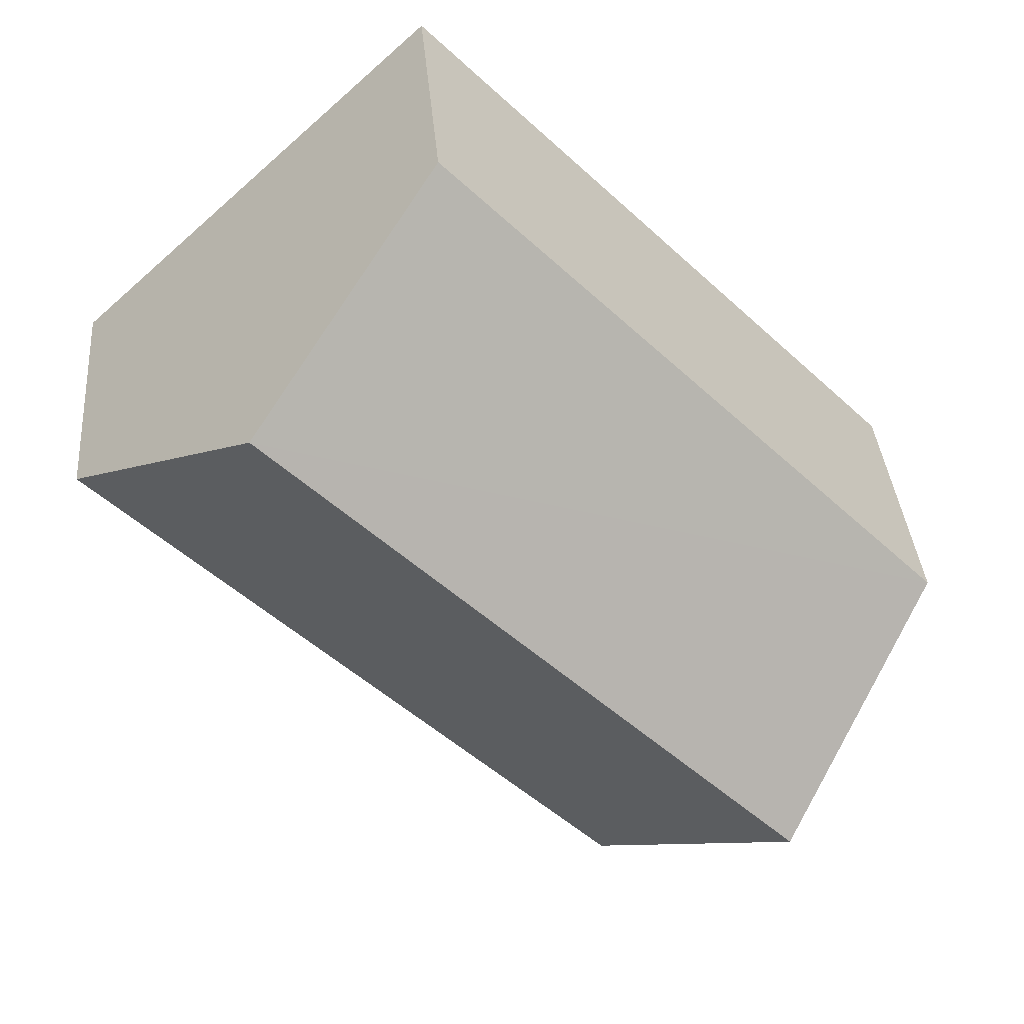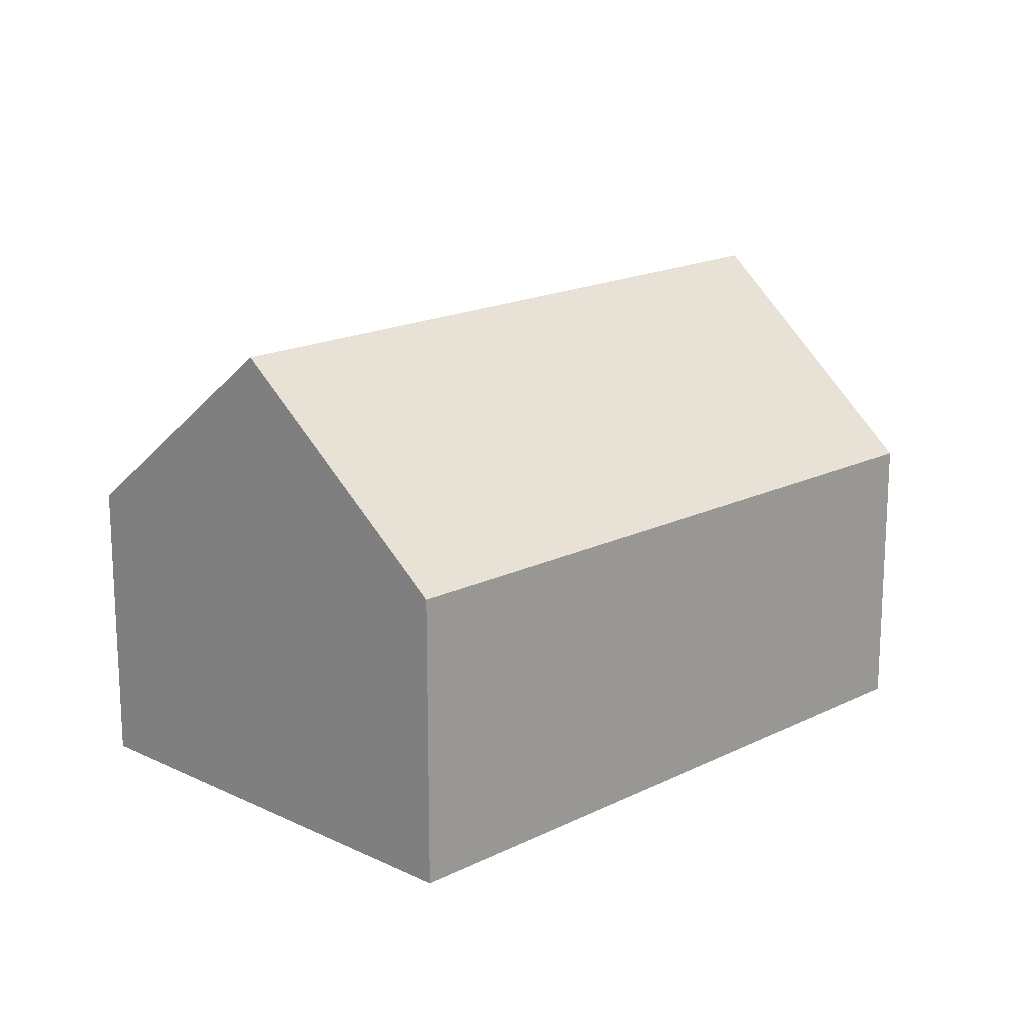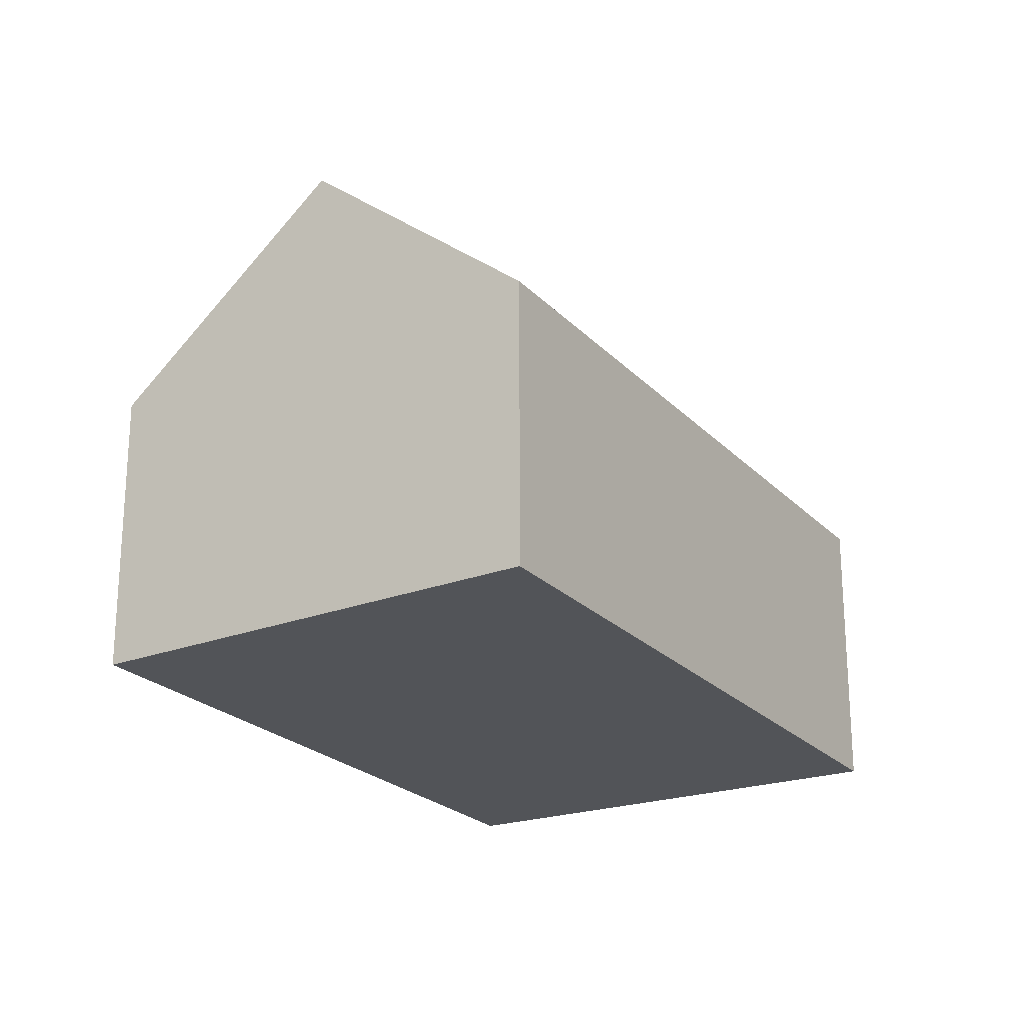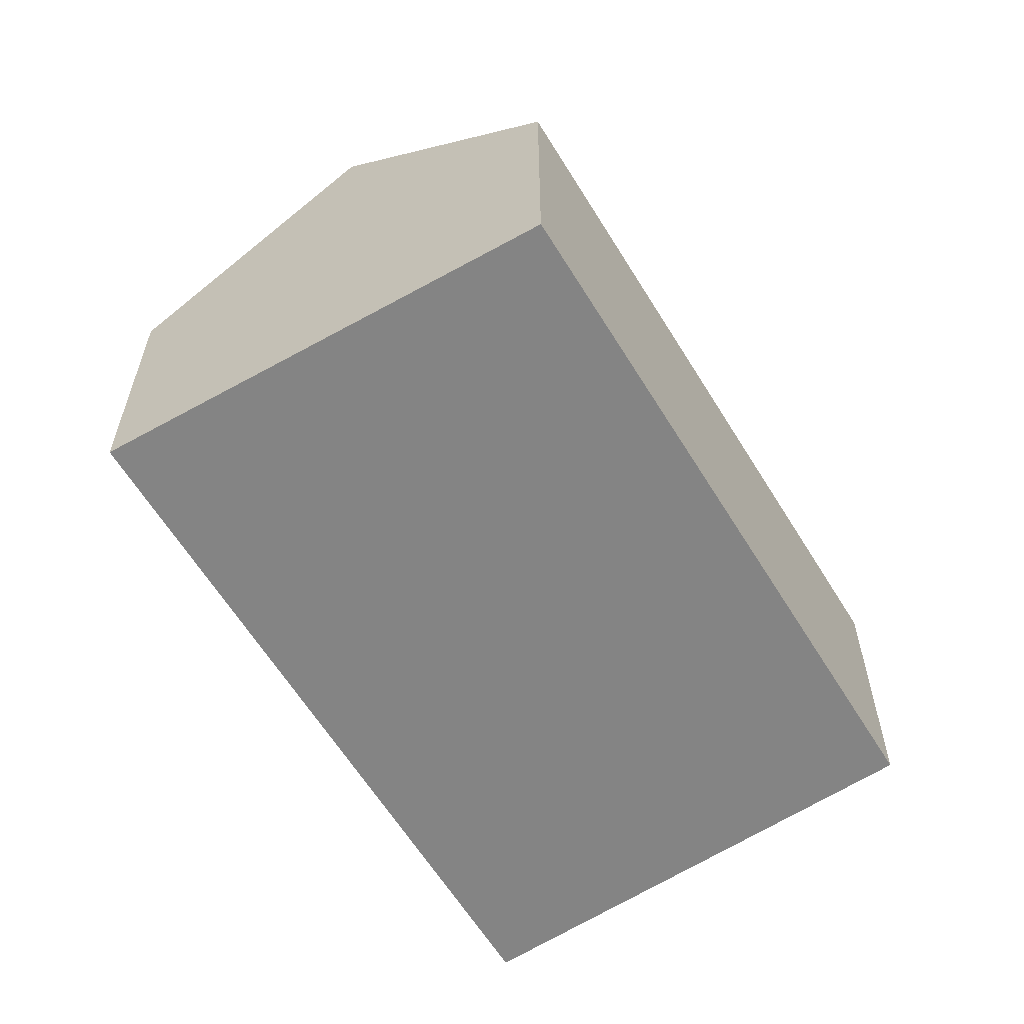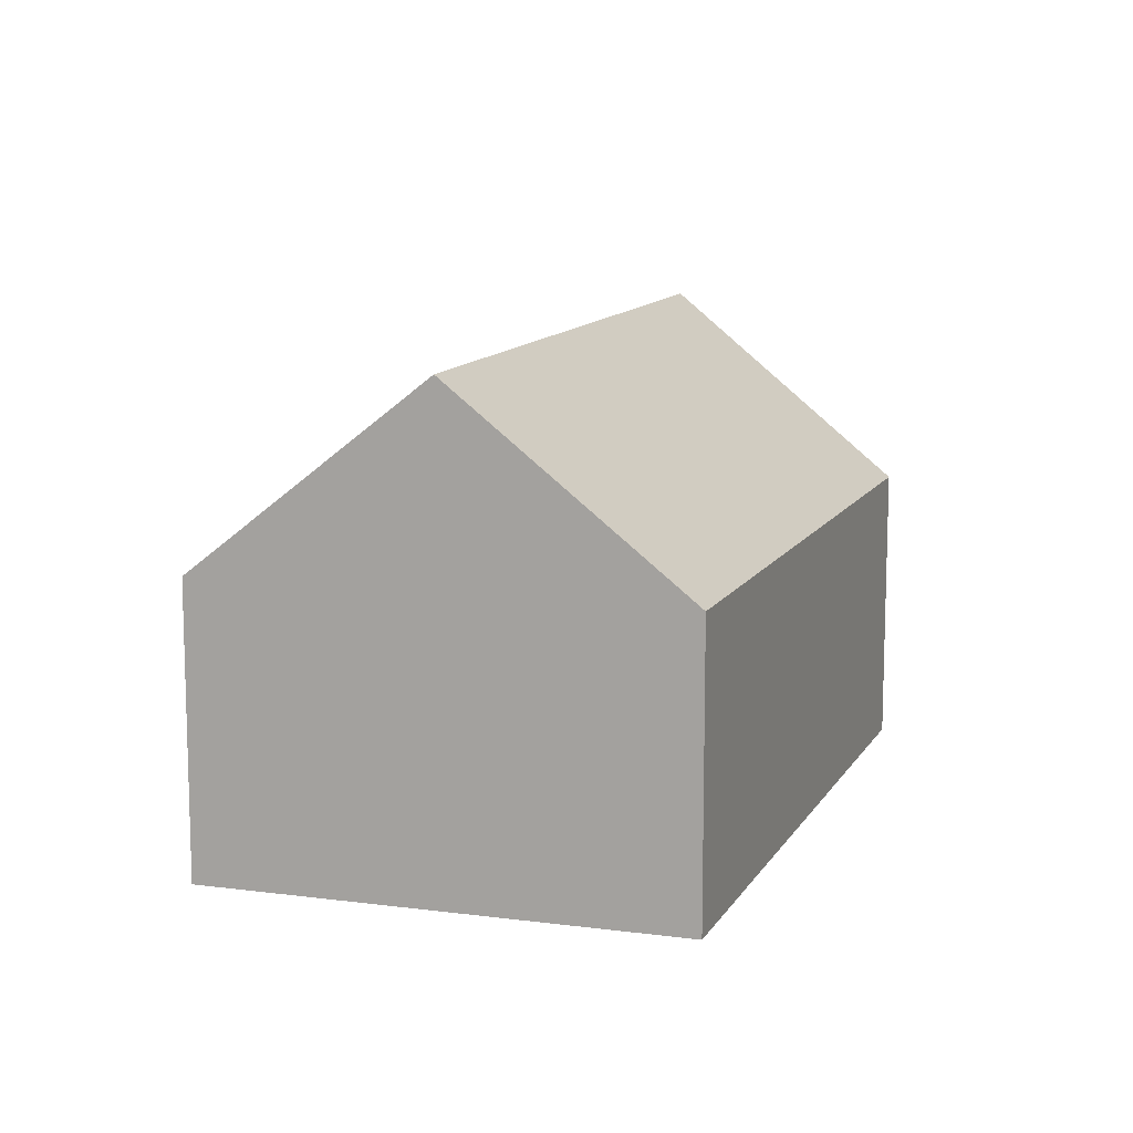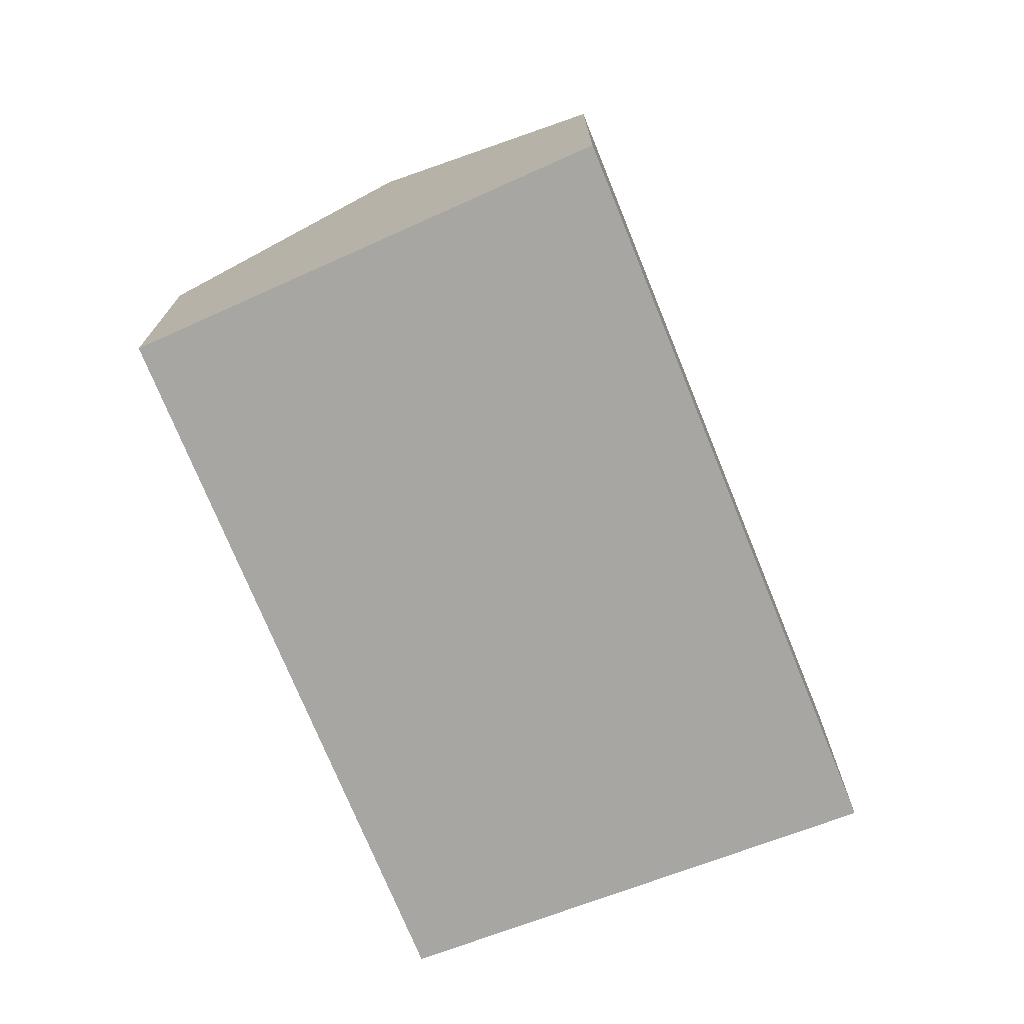
<metadata>
{"format":"obj","ext":"obj","renderer":"f3d","projection":"perspective","resolution":1024,"background":"white","views":[{"elev":36.1,"azim":175.3,"up":"+Z"},{"elev":17.5,"azim":-90.1,"up":"+Y"},{"elev":-23.1,"azim":75.9,"up":"+Y"},{"elev":-61.4,"azim":-104.1,"up":"+Y"},{"elev":11.9,"azim":-116.1,"up":"+Y"},{"elev":-74.2,"azim":66.7,"up":"+Y"}]}
</metadata>
<code>
v  3.385 6.047 -3.557
v  5.032 4.278 -5.073
v  4.928 4.278 -5.178
v  12.69 4.278 2.673
v  2.456 7.112 -2.58
v  10.05 7.112 5.102
v  0 4.297 2.631e-16
v  7.393 4.258 7.547
v  4.928 3.171e-16 -5.178
v  3.385 2.178e-16 -3.557
v  0 0 0
v  2.456 1.58e-16 -2.58
v  7.393 -4.621e-16 7.547
v  10.05 -3.124e-16 5.102
v  12.69 -1.637e-16 2.673
v  5.032 3.106e-16 -5.073
g defaultobject
f 1 2 3
f 2 1 4
f 4 1 5
f 4 5 6
f 7 6 5
f 6 7 8
f 9 1 3
f 1 9 5
f 5 9 7
f 7 9 10
f 7 10 11
f 11 10 12
f 11 8 7
f 8 11 13
f 13 6 8
f 6 13 4
f 4 13 14
f 4 14 15
f 2 9 3
f 9 2 4
f 9 4 16
f 16 4 15
f 11 14 13
f 14 11 12
f 14 12 15
f 15 12 10
f 15 10 9
f 15 9 16

</code>
